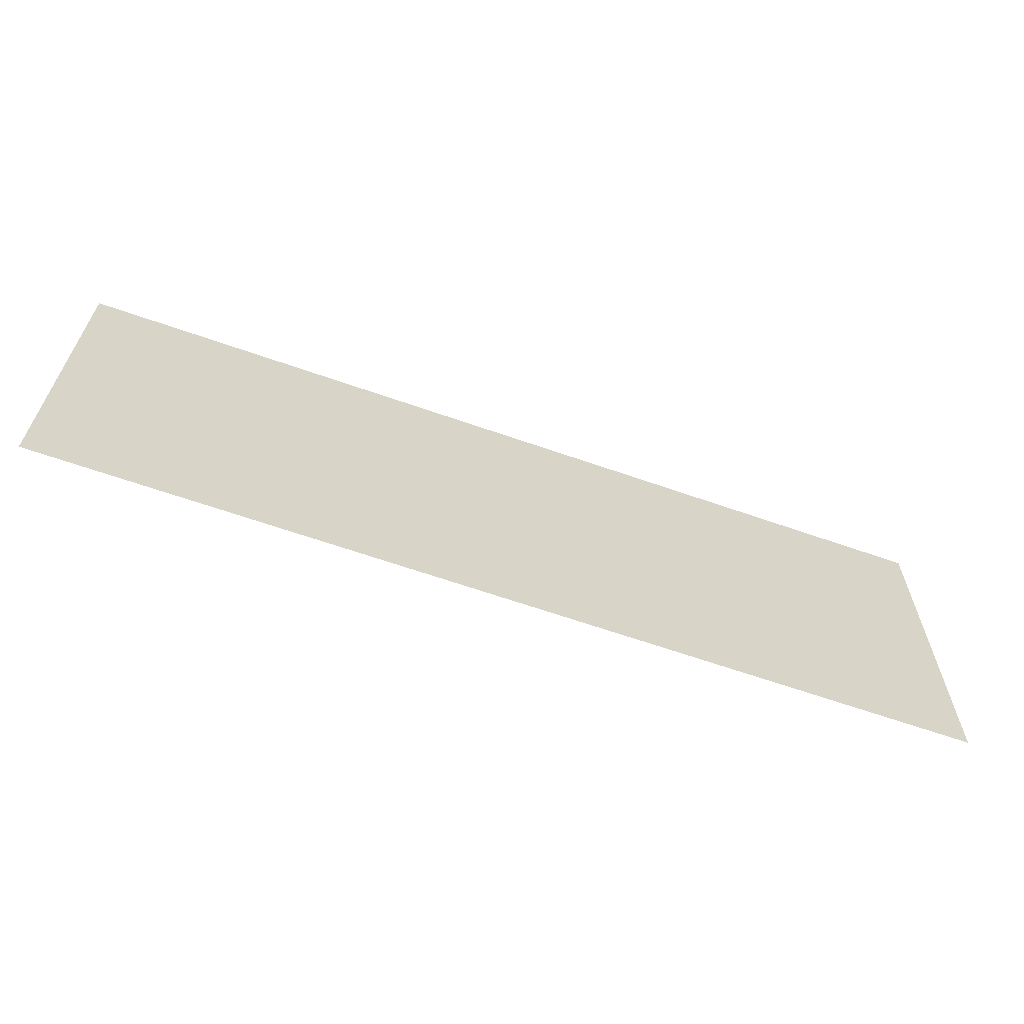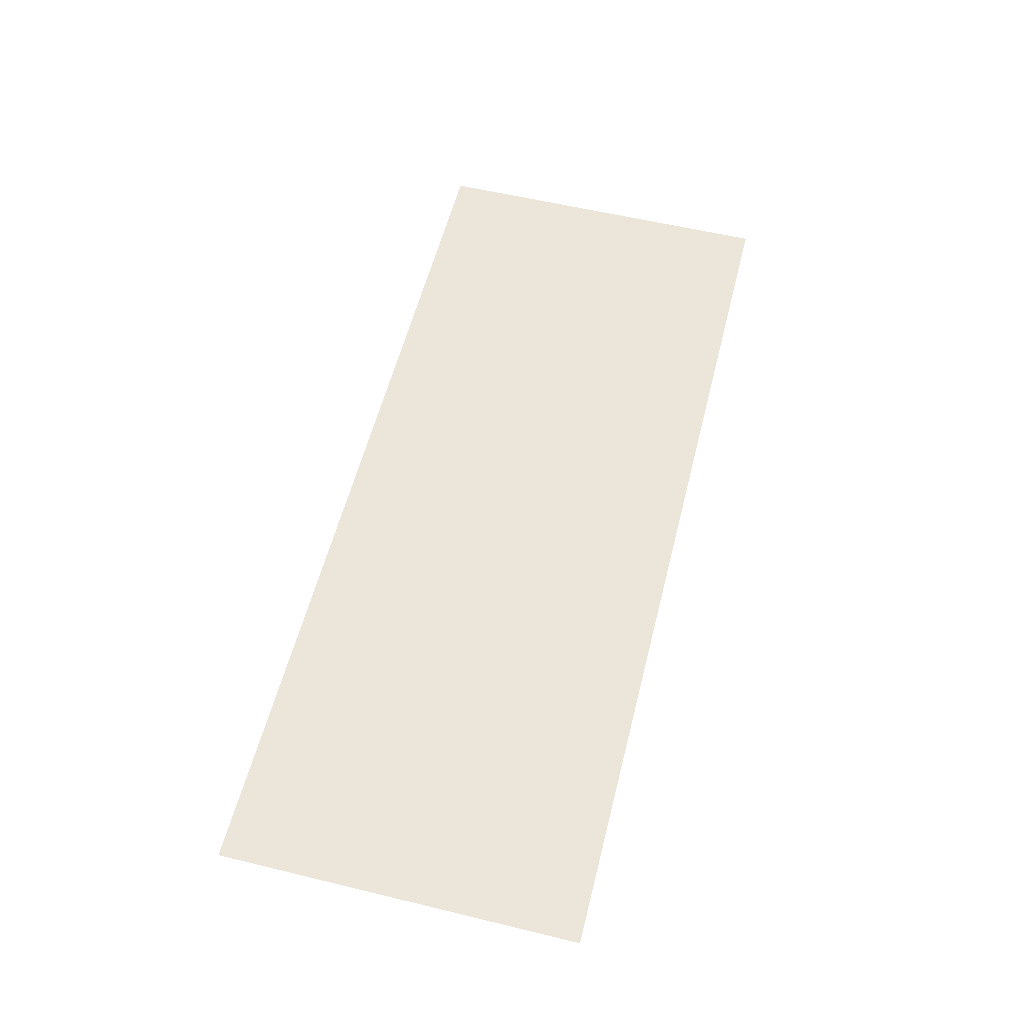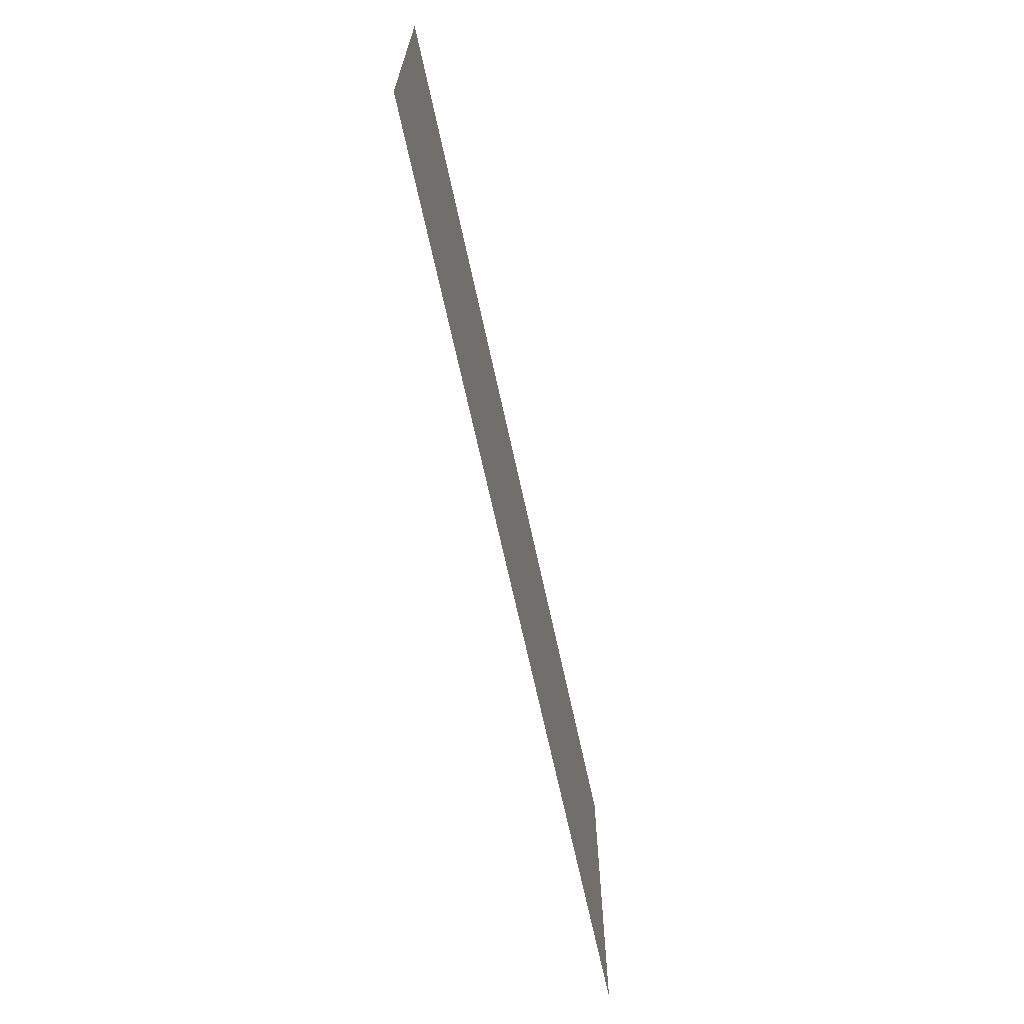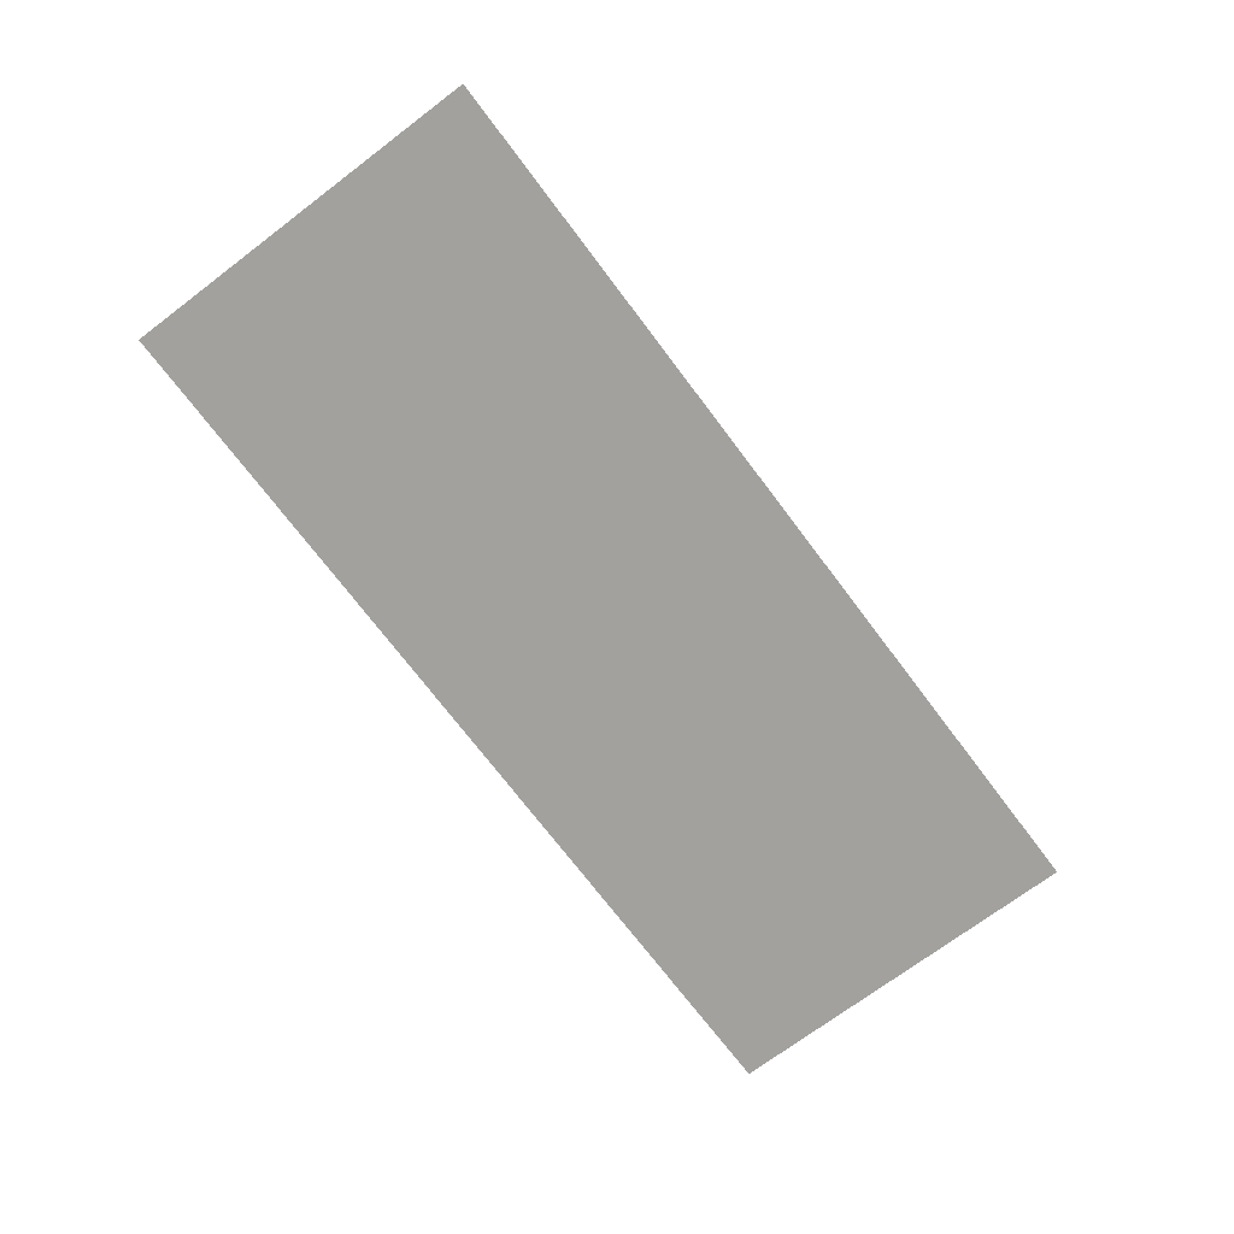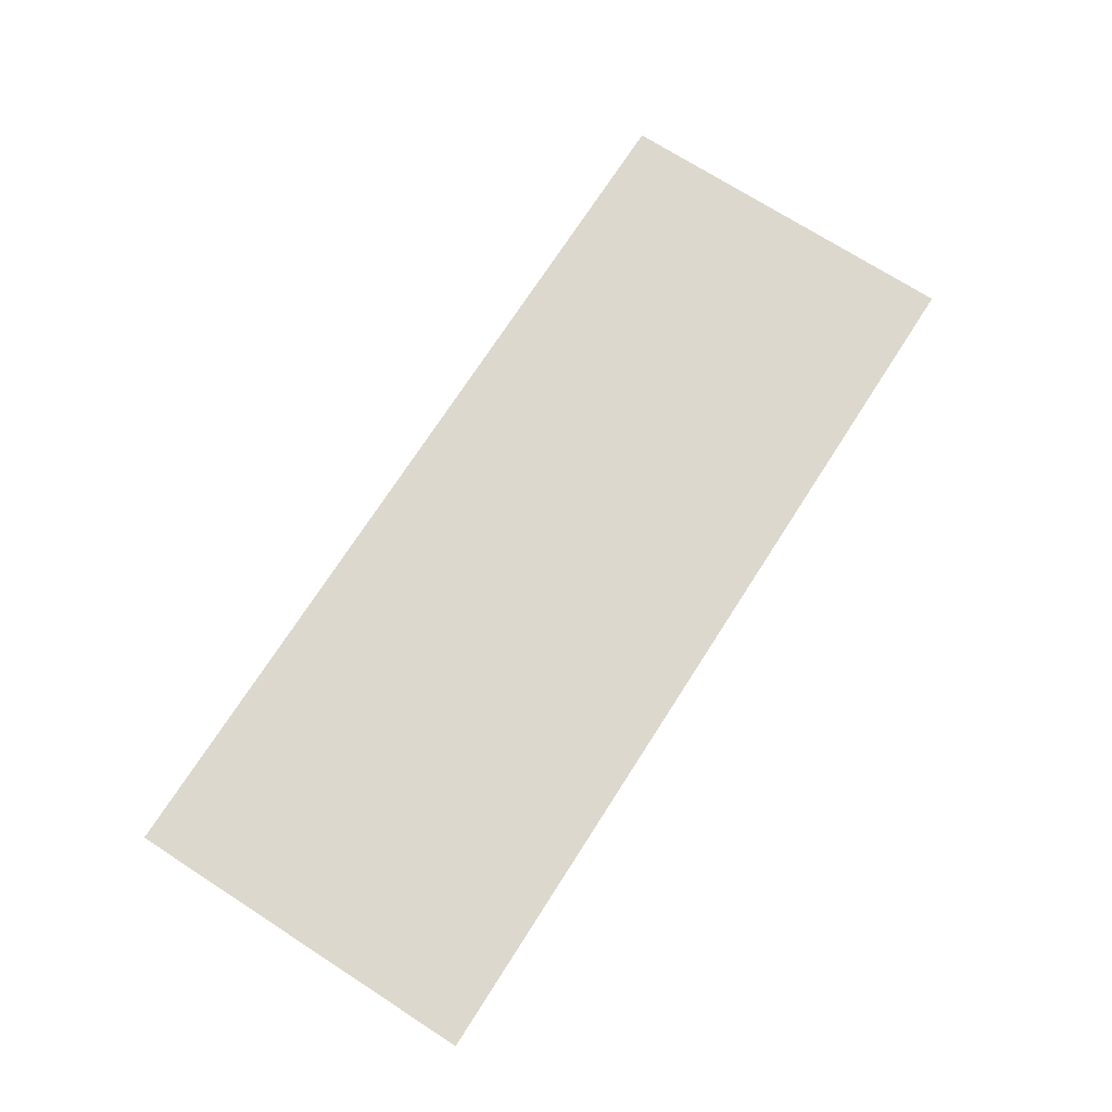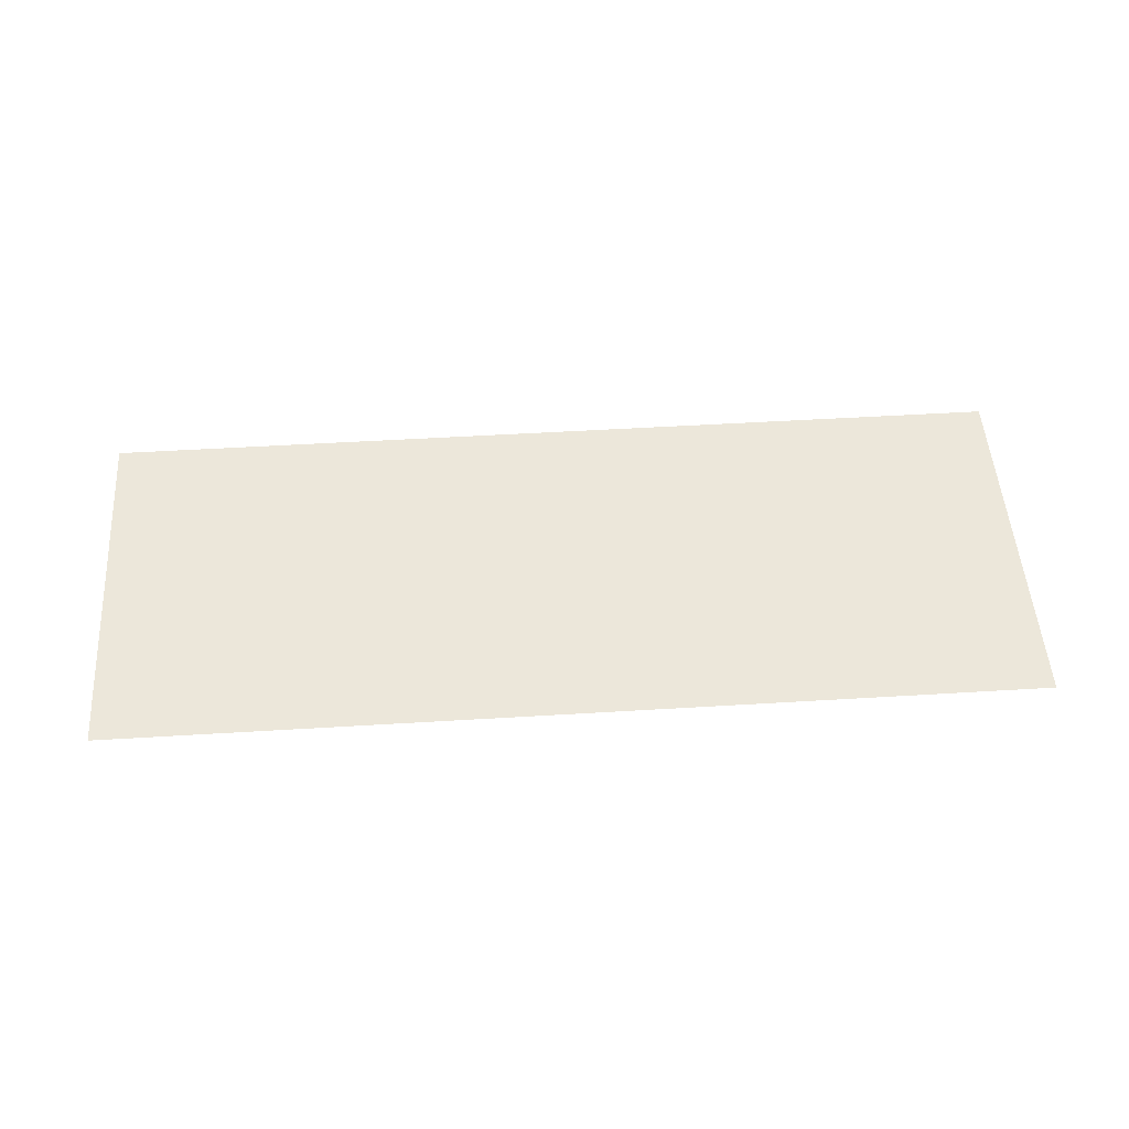
<metadata>
{"format":"obj","ext":"obj","renderer":"f3d","projection":"perspective","resolution":1024,"background":"white","views":[{"elev":-63.7,"azim":160.4,"up":"+Z"},{"elev":57.3,"azim":-75.9,"up":"+Y"},{"elev":-67.5,"azim":-77.8,"up":"+Z"},{"elev":-72.0,"azim":127.0,"up":"+Y"},{"elev":72.5,"azim":122.7,"up":"+Y"},{"elev":50.9,"azim":176.2,"up":"+Y"}]}
</metadata>
<code>
g Line210
v -1.154e+04 -866.6 1.288e+04
v -1.135e+04 -866.6 1.288e+04
v -1.139e+04 -866.6 1.267e+04
v -1.156e+04 -866.6 1.267e+04
v -1.174e+04 -866.6 1.267e+04
v -1.174e+04 -866.6 1.288e+04
v -1.122e+04 -866.6 1.288e+04
v -1.122e+04 -866.6 1.267e+04
f 5 6 4
f 1 4 6
f 4 1 3
f 2 3 1
f 3 2 8
f 7 8 2

</code>
